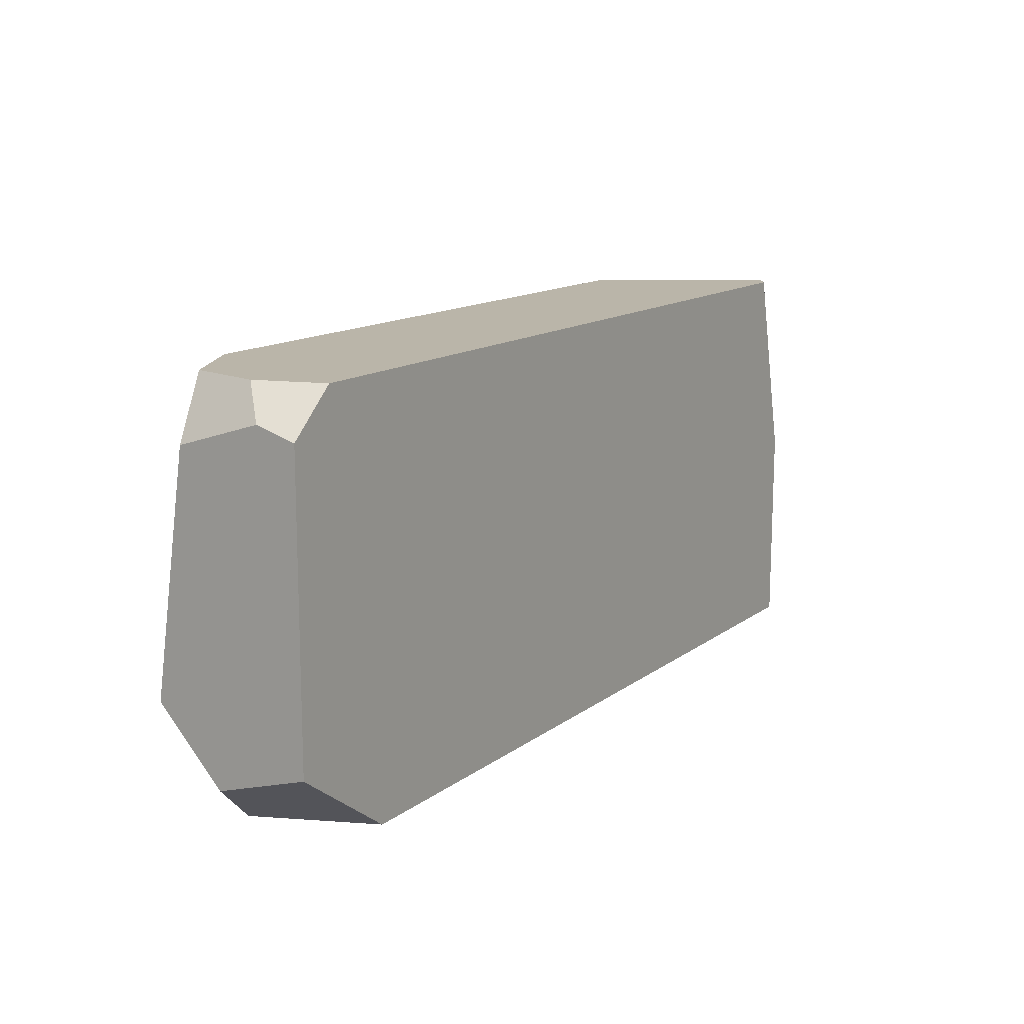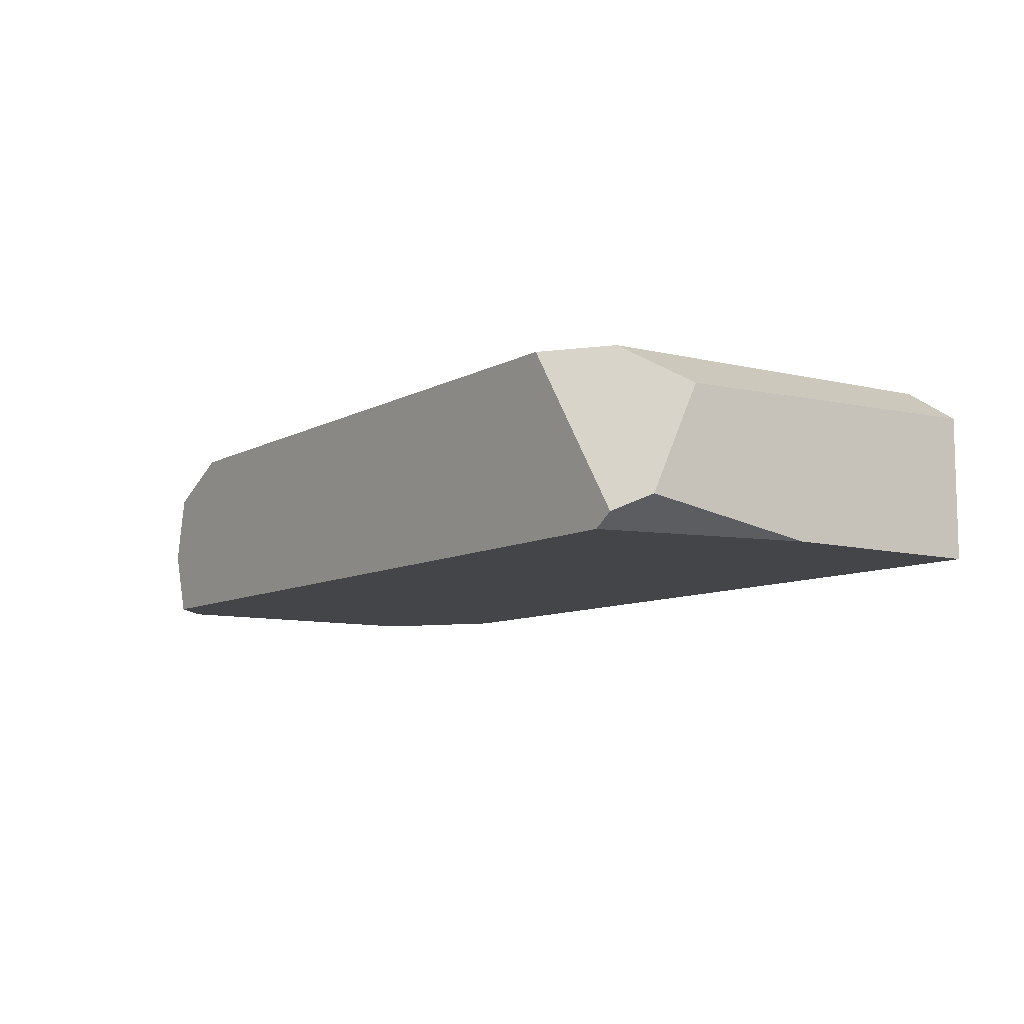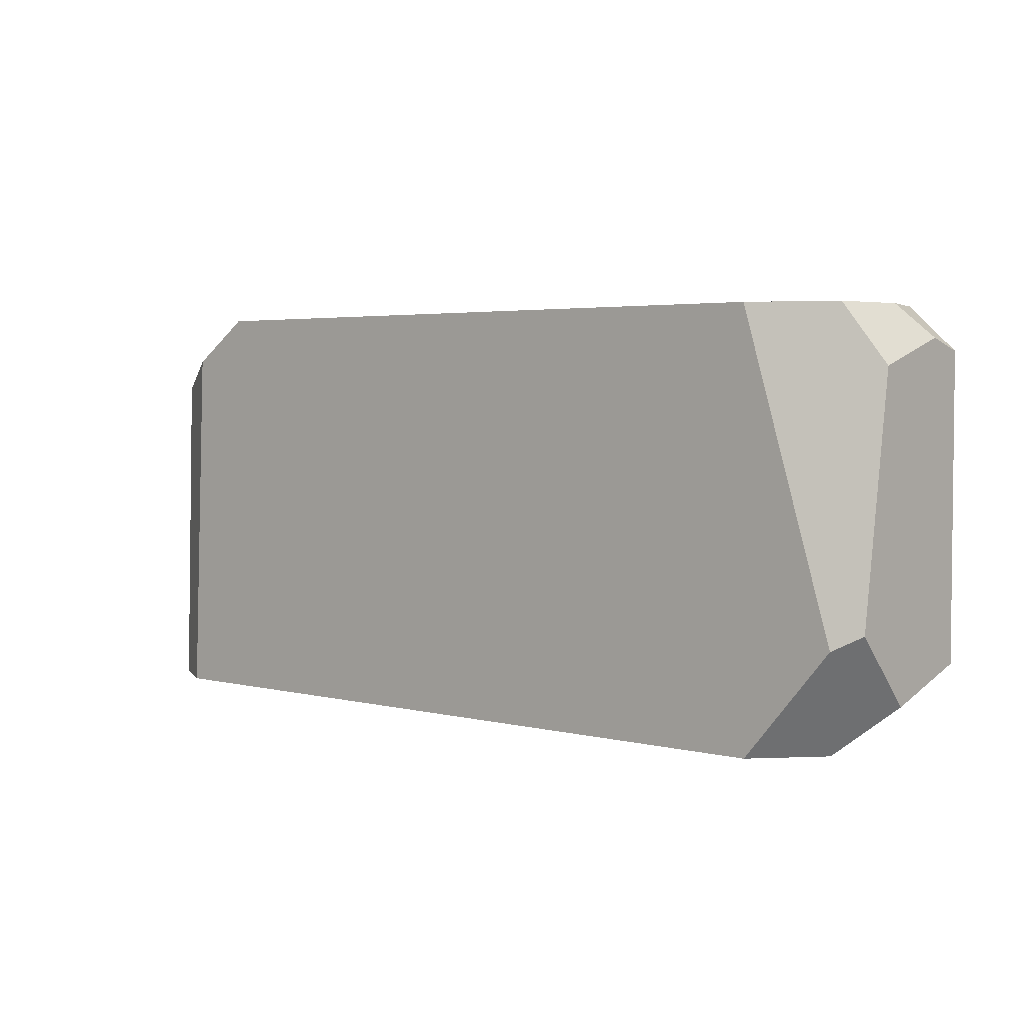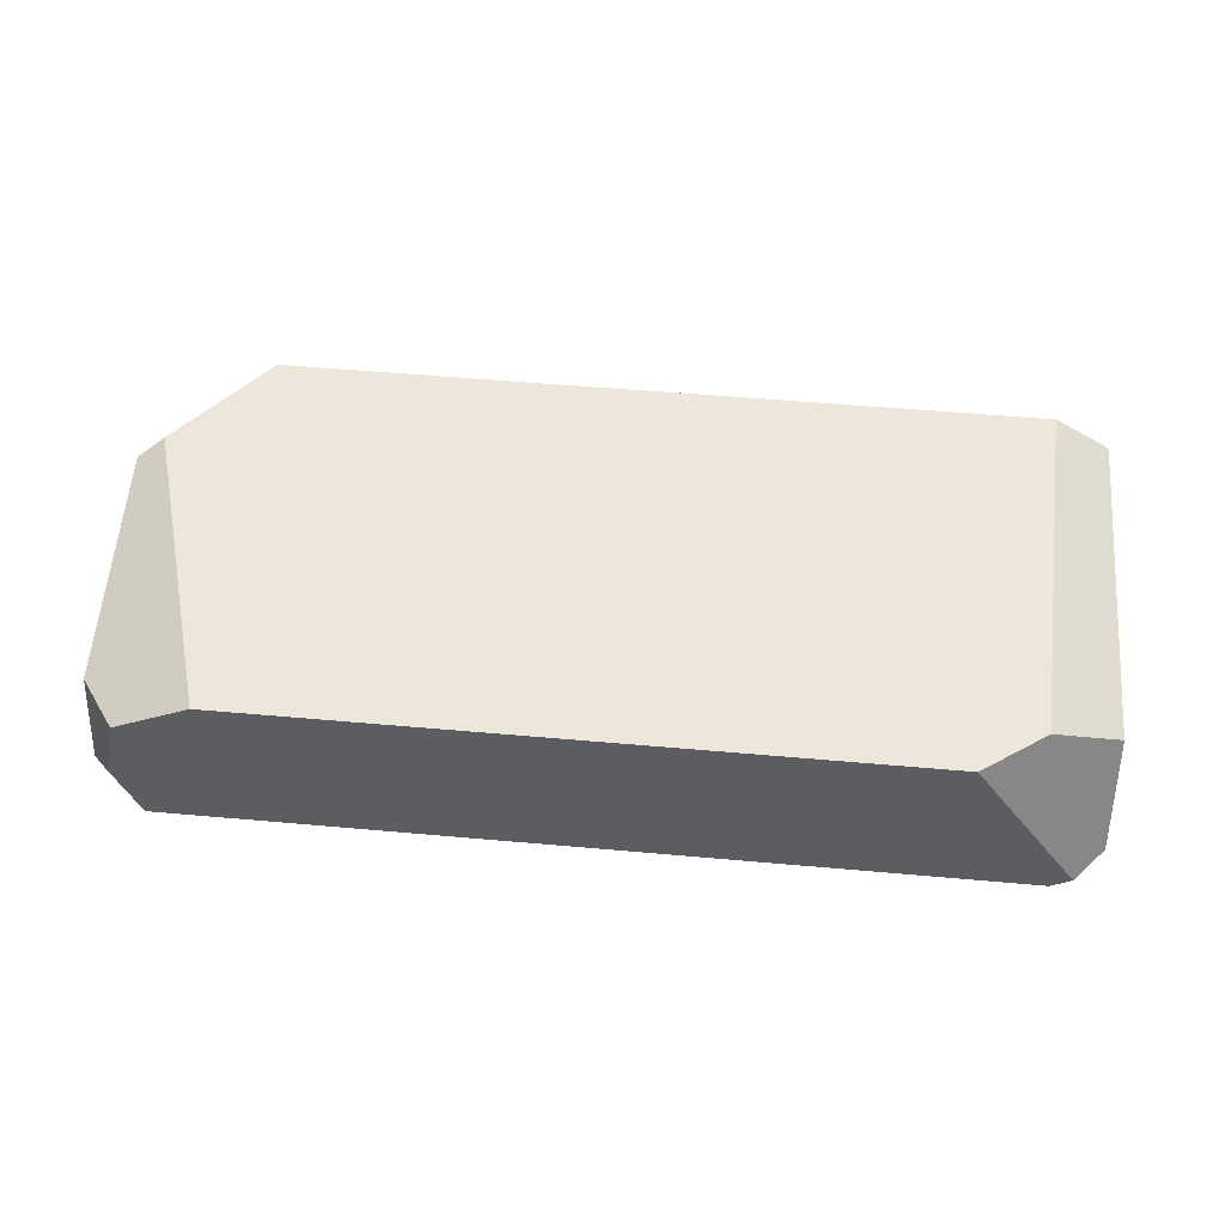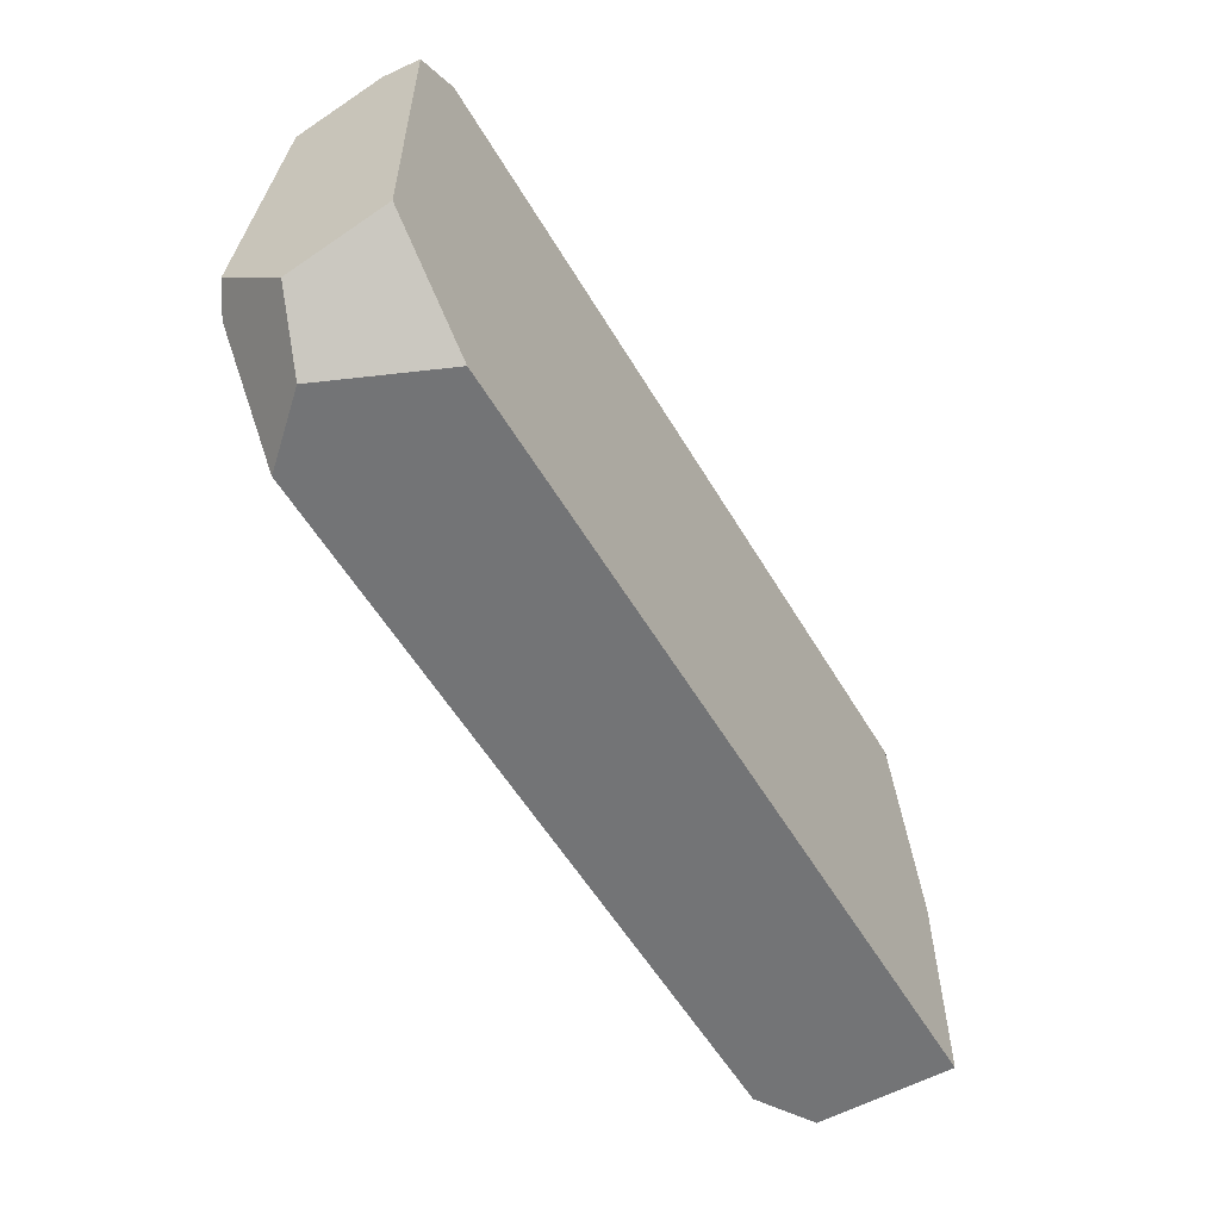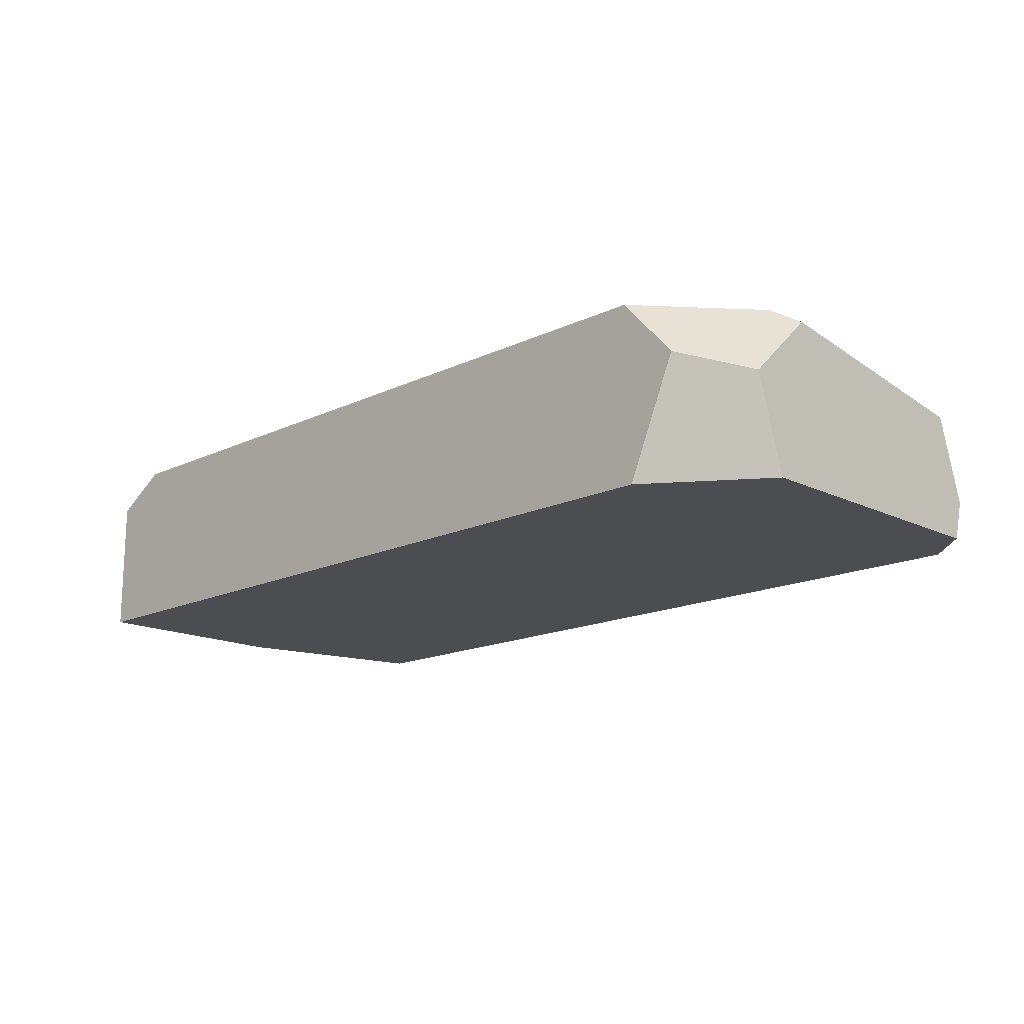
<metadata>
{"format":"obj","ext":"obj","renderer":"f3d","projection":"perspective","resolution":1024,"background":"white","views":[{"elev":13.7,"azim":-57.4,"up":"+Z"},{"elev":-9.0,"azim":54.7,"up":"+Y"},{"elev":3.5,"azim":-139.7,"up":"+Z"},{"elev":52.5,"azim":5.5,"up":"+Y"},{"elev":-56.2,"azim":-59.7,"up":"+Z"},{"elev":-16.0,"azim":-135.4,"up":"+Y"}]}
</metadata>
<code>
g Stonehenge_05
v 2.25 -0.001724 -1
v 1.596 0.8483 1
v 1.976 0.8483 -1
v 2.25 0.6765 -1
v 2.25 0.6323 0.6334
v 1.9 0.8483 0.7822
v 2.25 -0.001724 0.02785
v 2.024 -0.001724 1
v 2.25 0.1312 0.8718
v 2.117 0.06172 1
v -2.25 -0.001724 -0.6208
v -1.719 -0.001724 -1
v -1.697 0.8483 -1
v -1.961 0.5546 -1
v -2.25 0.4554 -0.7627
v -1.678 0.8483 1
v -2.25 0.7748 -0.422
v -2.126 0.8483 -0.491
v -2.25 -0.001724 0.7946
v -2.02 -0.001724 1
v -2.25 0.6007 0.7207
v -2.053 0.658 1
v -2.123 0.3207 1
v -2.25 0.1896 0.8491
f 3 12 13
f 9 8 7
f 5 7 4
f 17 19 21
f 15 17 18
f 20 24 19
f 16 20 2
f 21 22 16
f 23 21 24
f 5 6 9
f 6 10 9
f 14 13 12
f 3 4 1
f 1 12 3
f 9 10 8
f 1 4 7
f 5 9 7
f 24 21 19
f 17 15 11
f 11 19 17
f 18 13 14
f 14 15 18
f 6 3 2
f 13 18 16
f 12 8 20
f 12 15 14
f 5 3 6
f 20 19 11
f 11 12 20
f 1 7 12
f 20 23 24
f 10 2 8
f 16 22 20
f 23 20 22
f 8 2 20
f 16 18 21
f 17 21 18
f 2 13 16
f 23 22 21
f 6 2 10
f 12 7 8
f 12 11 15
f 5 4 3
f 2 3 13

</code>
